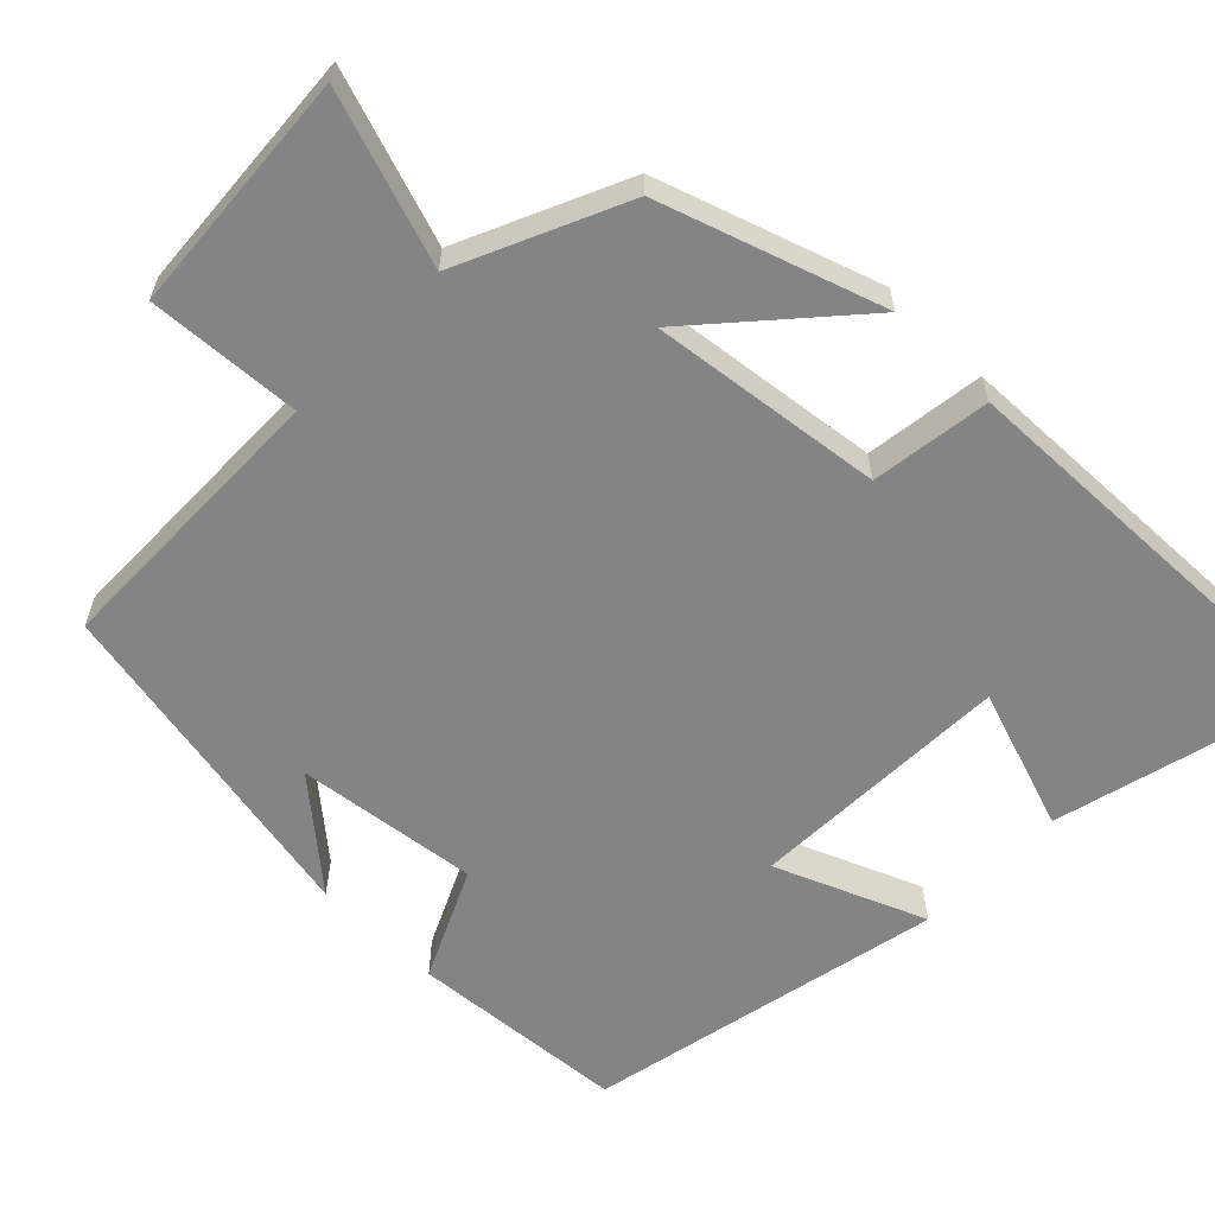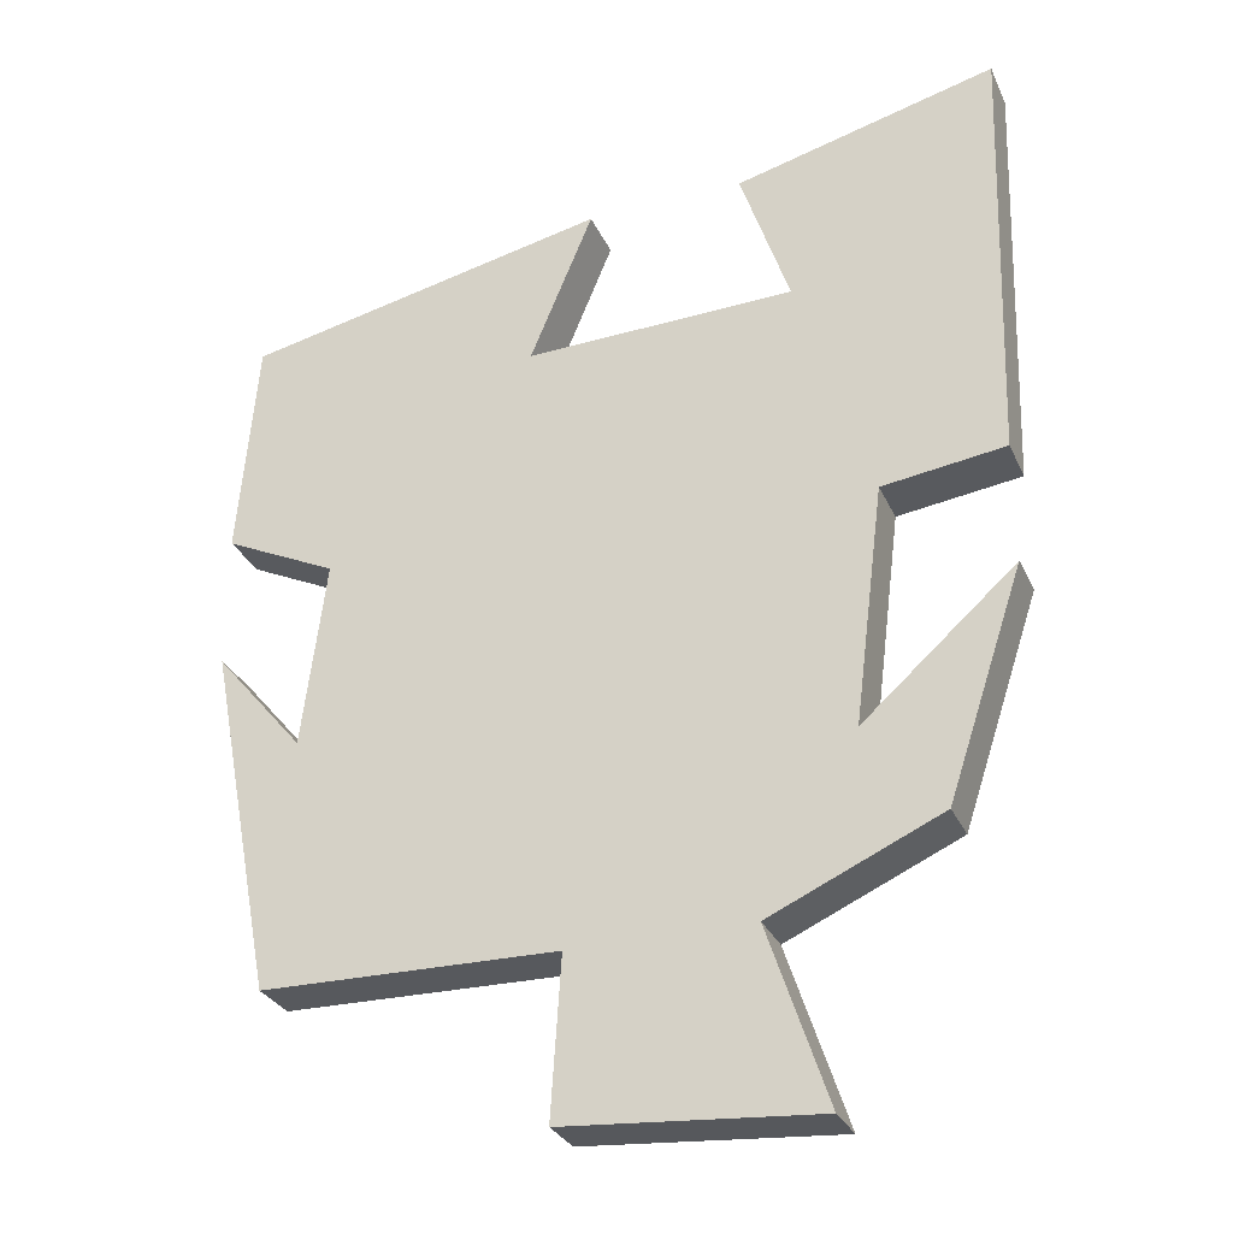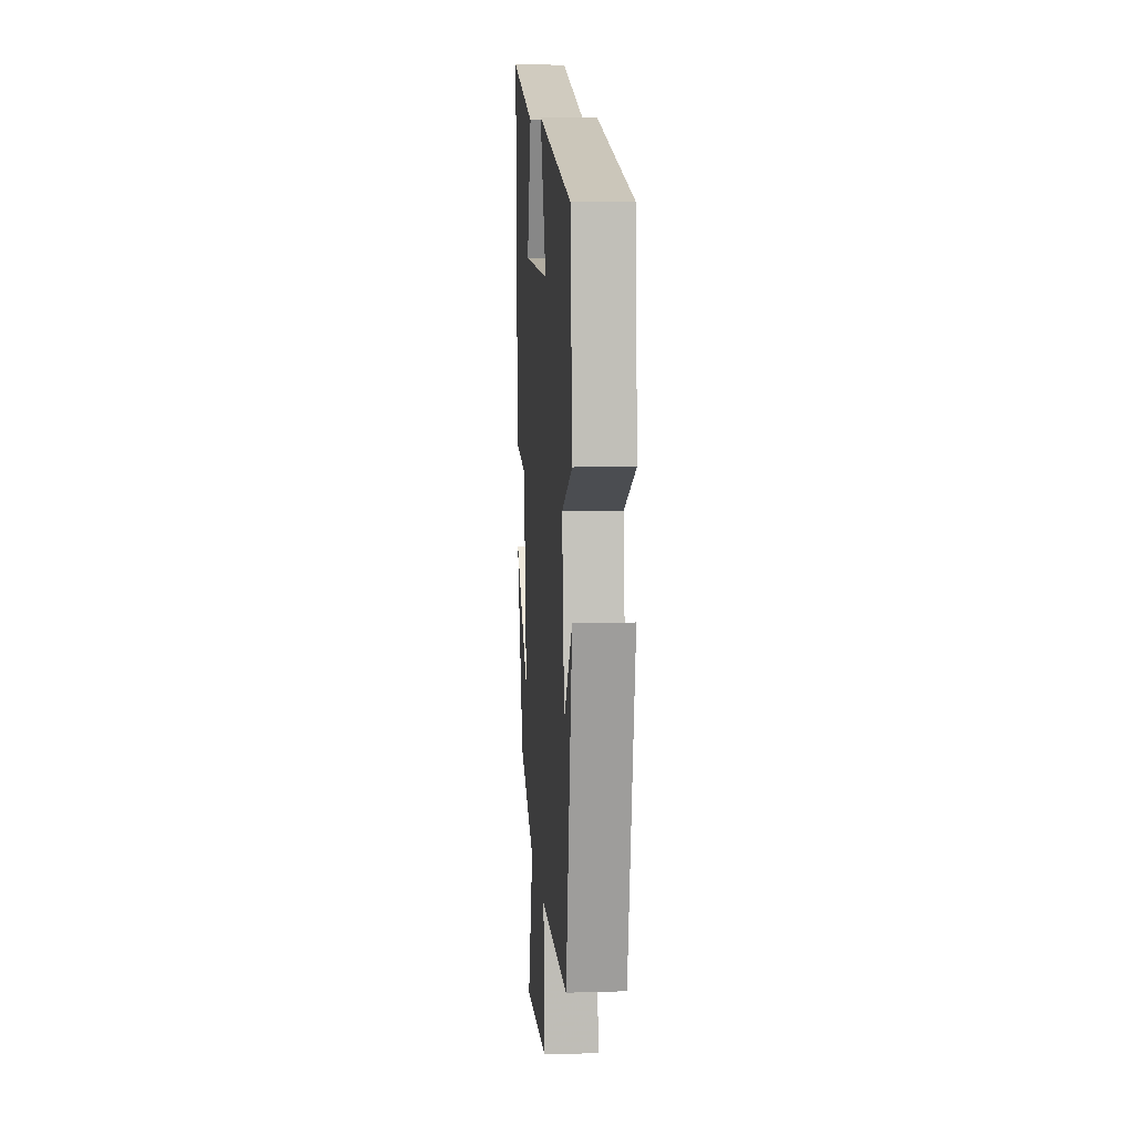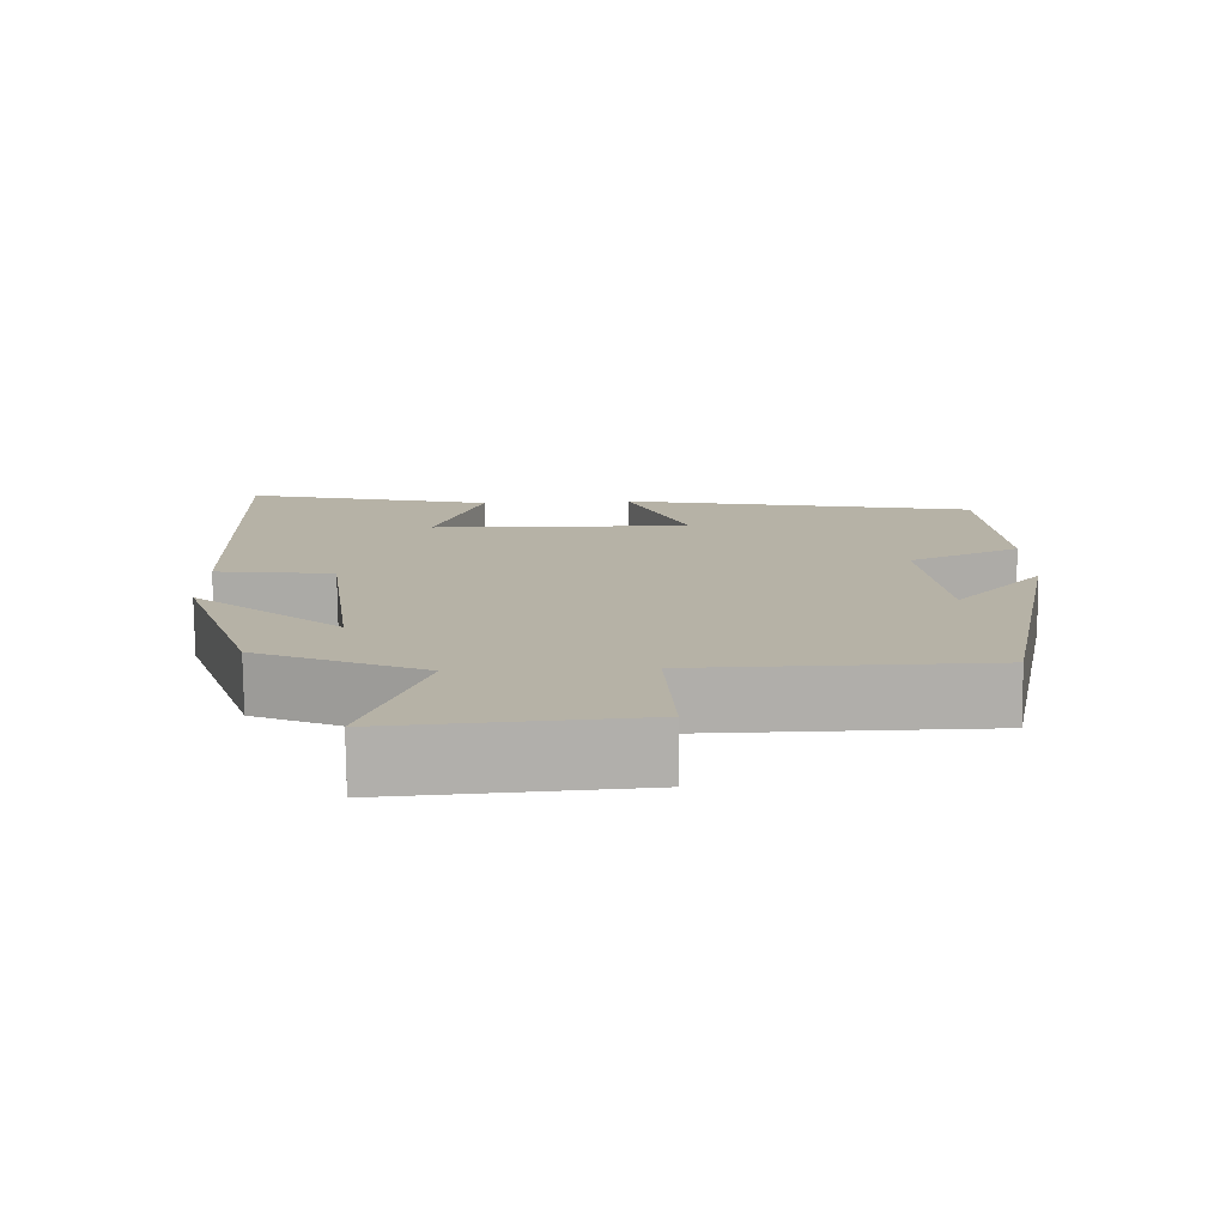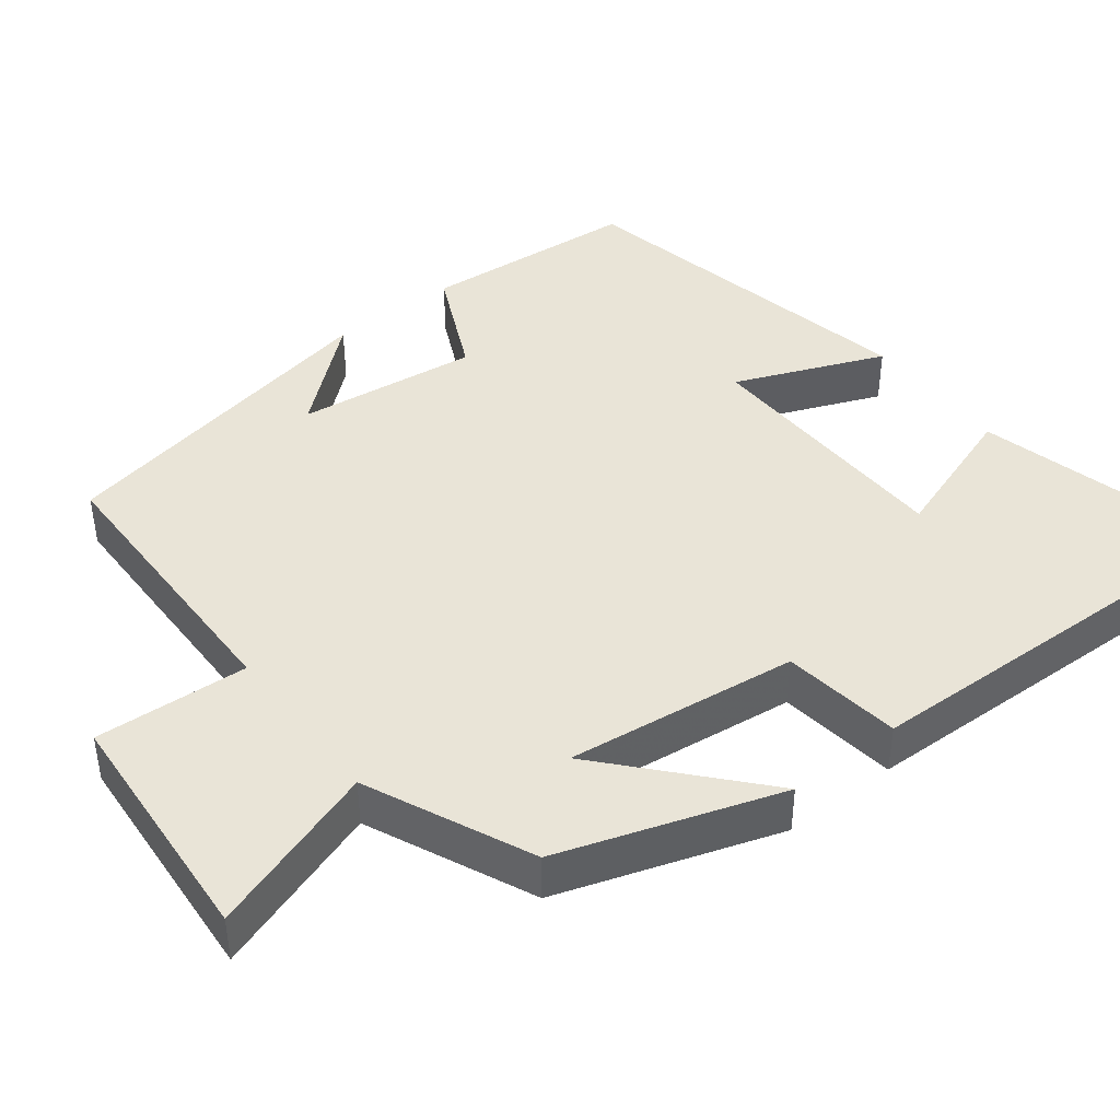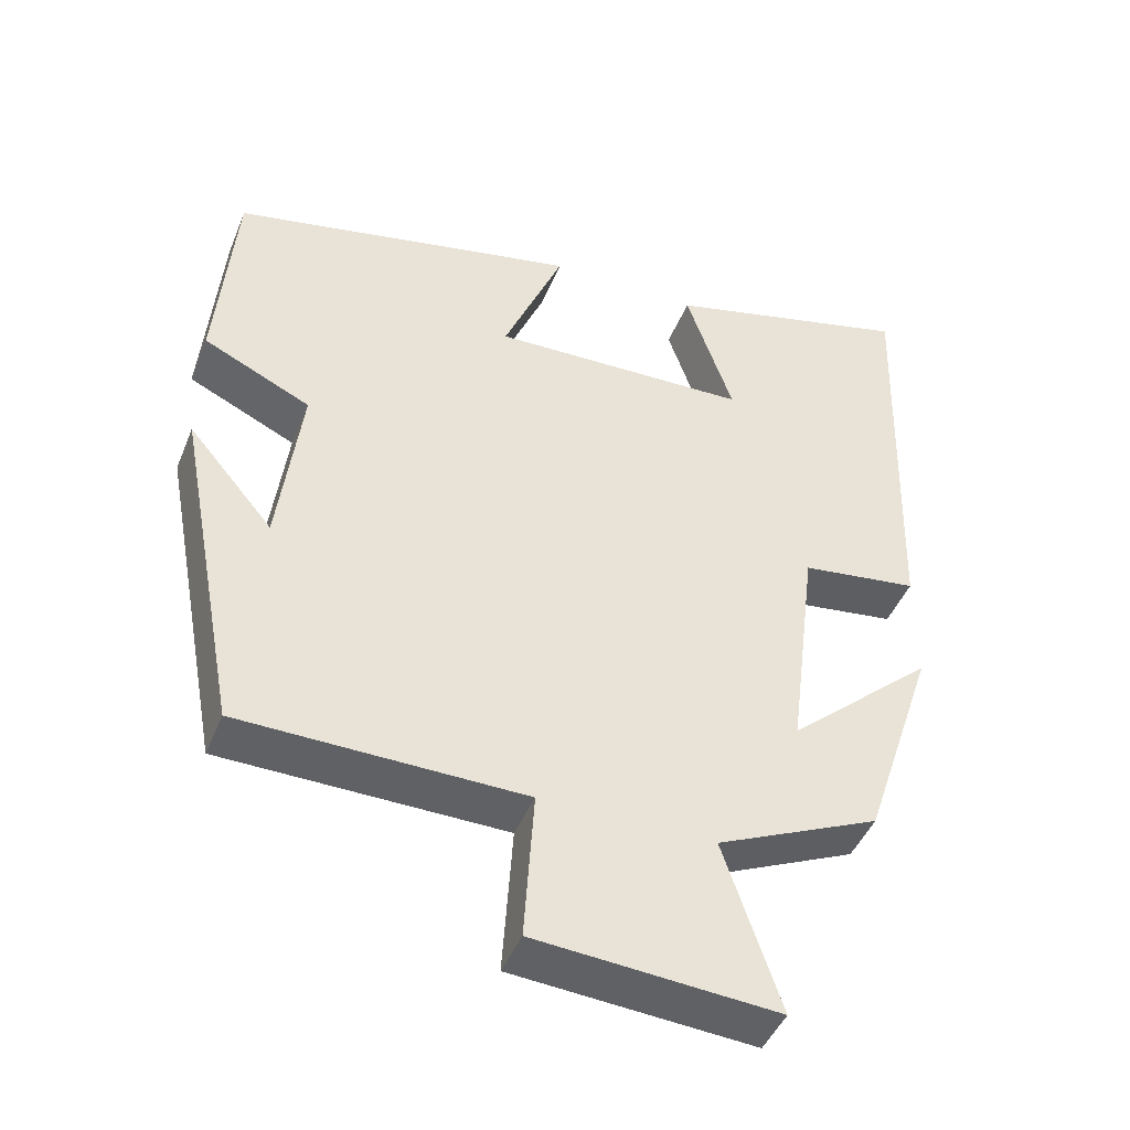
<metadata>
{"format":"obj","ext":"obj","renderer":"f3d","projection":"perspective","resolution":1024,"background":"white","views":[{"elev":-61.3,"azim":-134.5,"up":"+Y"},{"elev":-29.4,"azim":-159.0,"up":"+Z"},{"elev":9.1,"azim":85.5,"up":"+Z"},{"elev":-77.7,"azim":0.7,"up":"+Z"},{"elev":43.0,"azim":-127.9,"up":"+Y"},{"elev":-45.0,"azim":158.7,"up":"+Z"}]}
</metadata>
<code>
v 0.476 0.07 0.402
v 0.5 0.07 0.121
v 0.358 0.07 0.054
v 0.388 0.07 -0.182
v 0.5 0.07 -0.049
v 0.416 0.07 -0.494
v 0.042 0.07 -0.5
v 0.055 0.07 -0.7
v -0.263 0.07 -0.724
v -0.188 0.07 -0.5
v -0.404 0.07 -0.403
v -0.5 0.07 -0.116
v -0.307 0.07 -0.287
v -0.345 0.07 0.015
v -0.5 0.07 0.036
v -0.517 0.07 0.585
v -0.187 0.07 0.5
v -0.249 0.07 0.317
v 0.093 0.07 0.307
v 0.013 0.07 0.5
v 0.476 0 0.402
v 0.5 0 0.121
v 0.358 0 0.054
v 0.388 0 -0.182
v 0.5 0 -0.049
v 0.416 0 -0.494
v 0.042 0 -0.5
v 0.055 0 -0.7
v -0.263 0 -0.724
v -0.188 0 -0.5
v -0.404 0 -0.403
v -0.5 0 -0.116
v -0.307 0 -0.287
v -0.345 0 0.015
v -0.5 0 0.036
v -0.517 0 0.585
v -0.187 0 0.5
v -0.249 0 0.317
v 0.093 0 0.307
v 0.013 0 0.5
f 19 20 1 2
f 18 19 2 3
f 15 16 17 18
f 14 15 18 3
f 13 14 3 4
f 10 11 12 13
f 10 13 4
f 7 8 9 10
f 7 10 4
f 6 7 4
f 4 5 6
f 22 21 40 39
f 23 22 39 38
f 38 37 36 35
f 23 38 35 34
f 24 23 34 33
f 33 32 31 30
f 24 33 30
f 30 29 28 27
f 24 30 27
f 24 27 26
f 26 25 24
f 1 21 22 2
f 2 22 23 3
f 3 23 24 4
f 4 24 25 5
f 5 25 26 6
f 6 26 27 7
f 7 27 28 8
f 8 28 29 9
f 9 29 30 10
f 10 30 31 11
f 11 31 32 12
f 12 32 33 13
f 13 33 34 14
f 14 34 35 15
f 15 35 36 16
f 16 36 37 17
f 17 37 38 18
f 18 38 39 19
f 19 39 40 20
f 20 40 21 1

</code>
